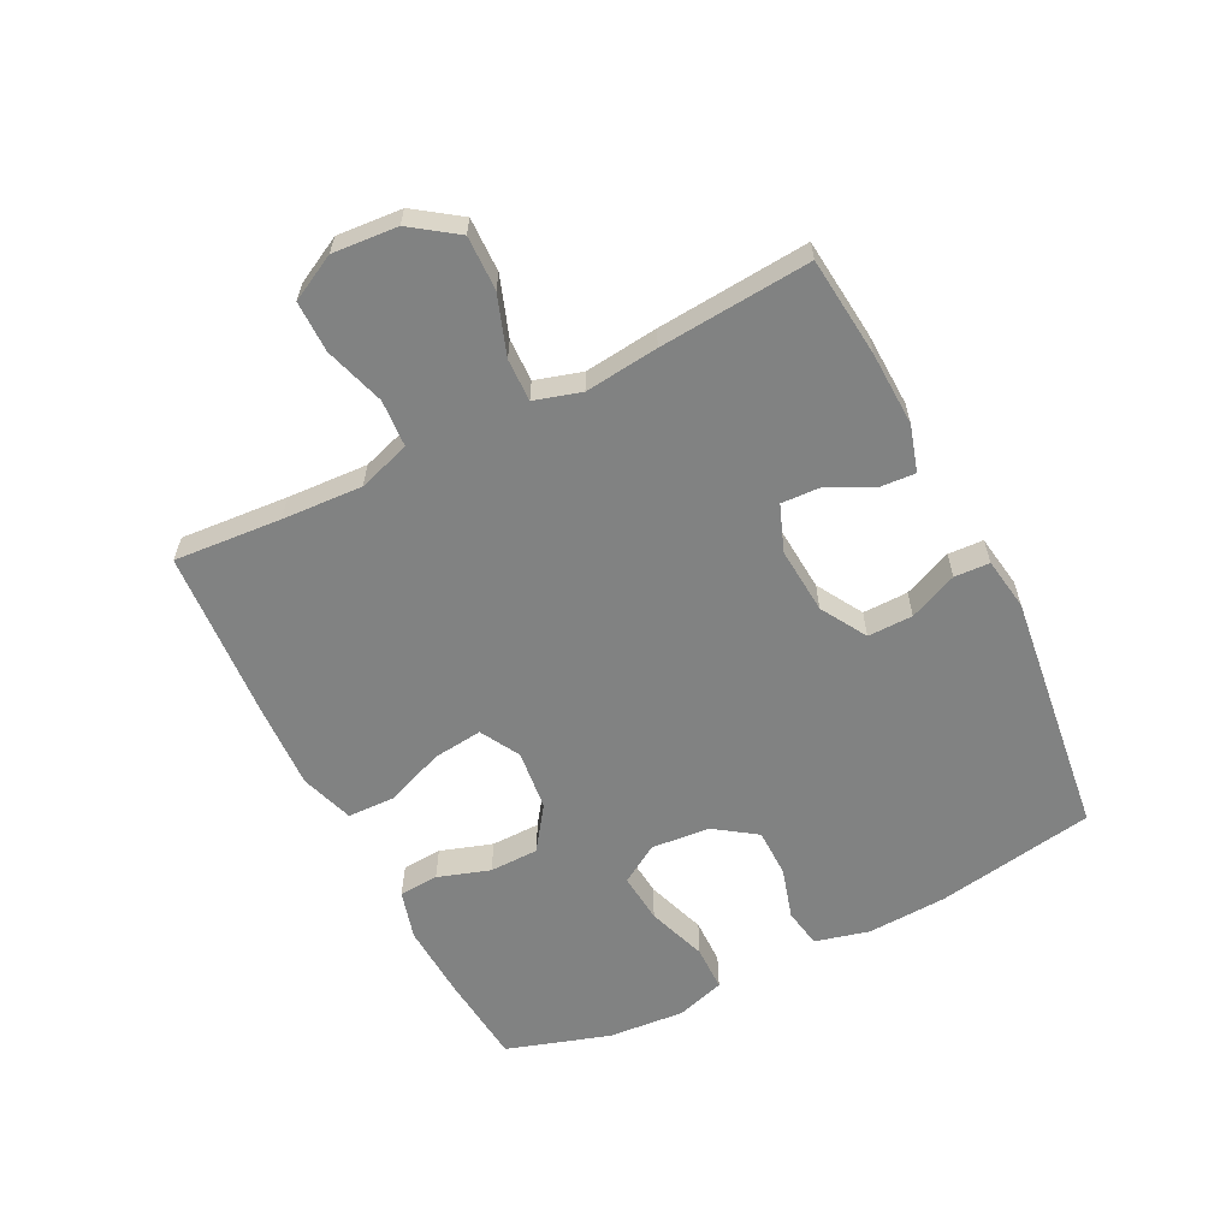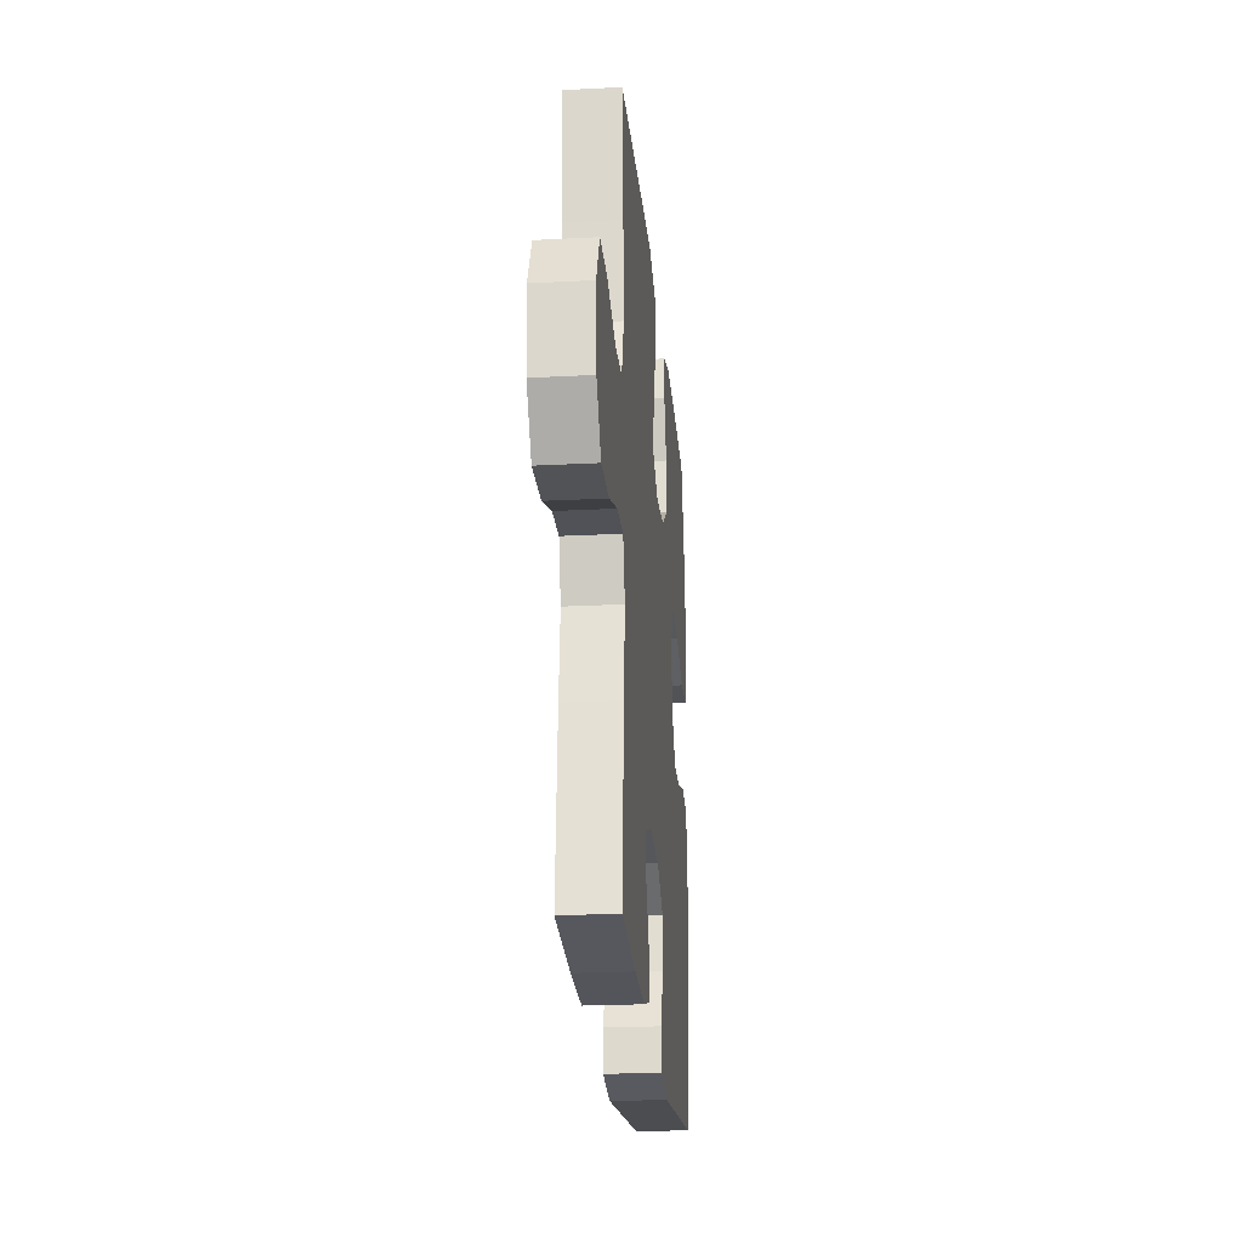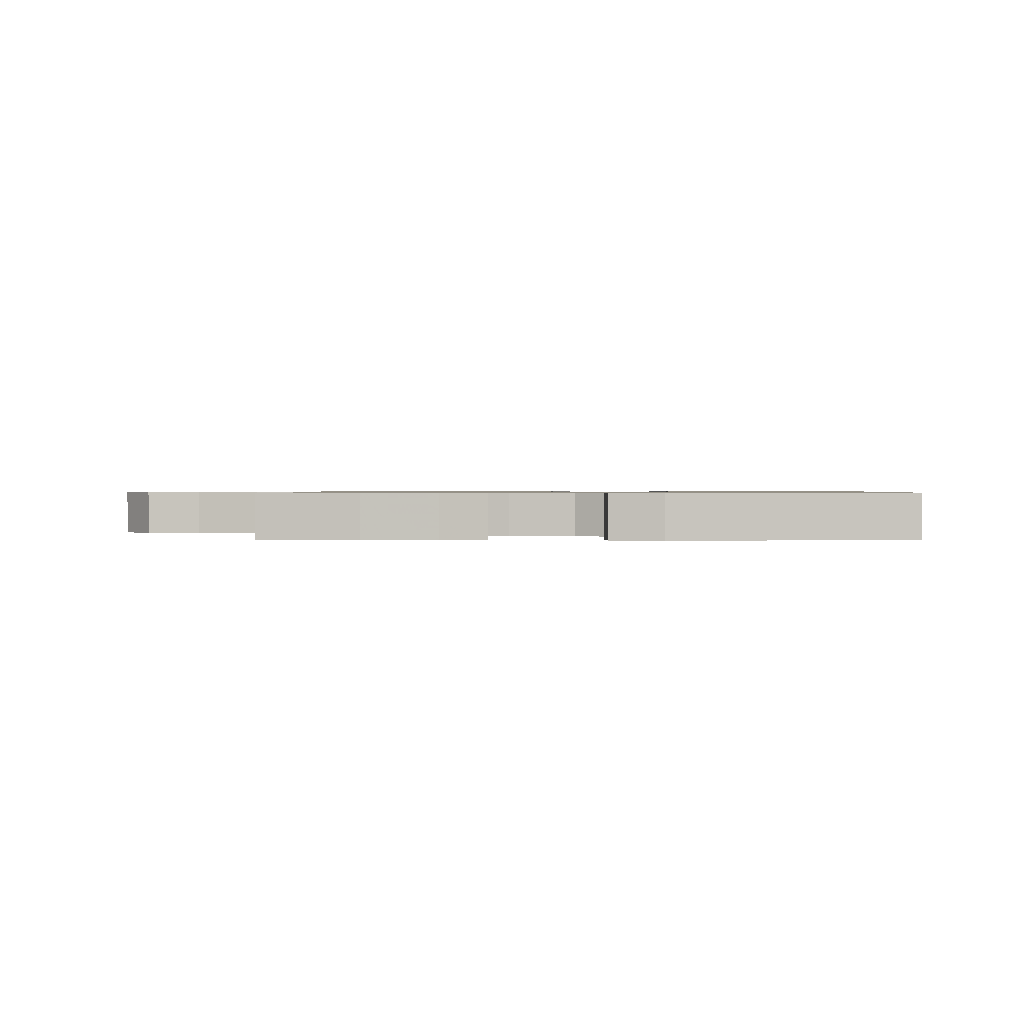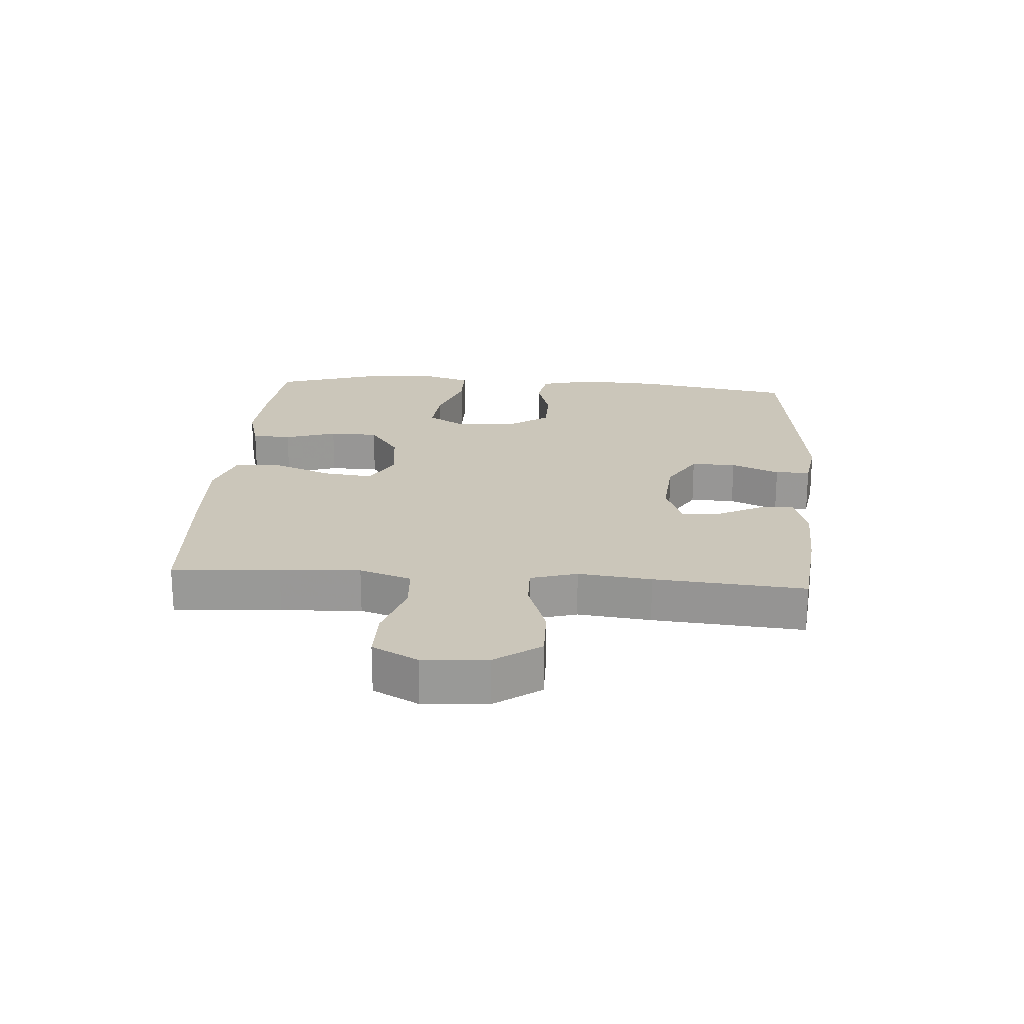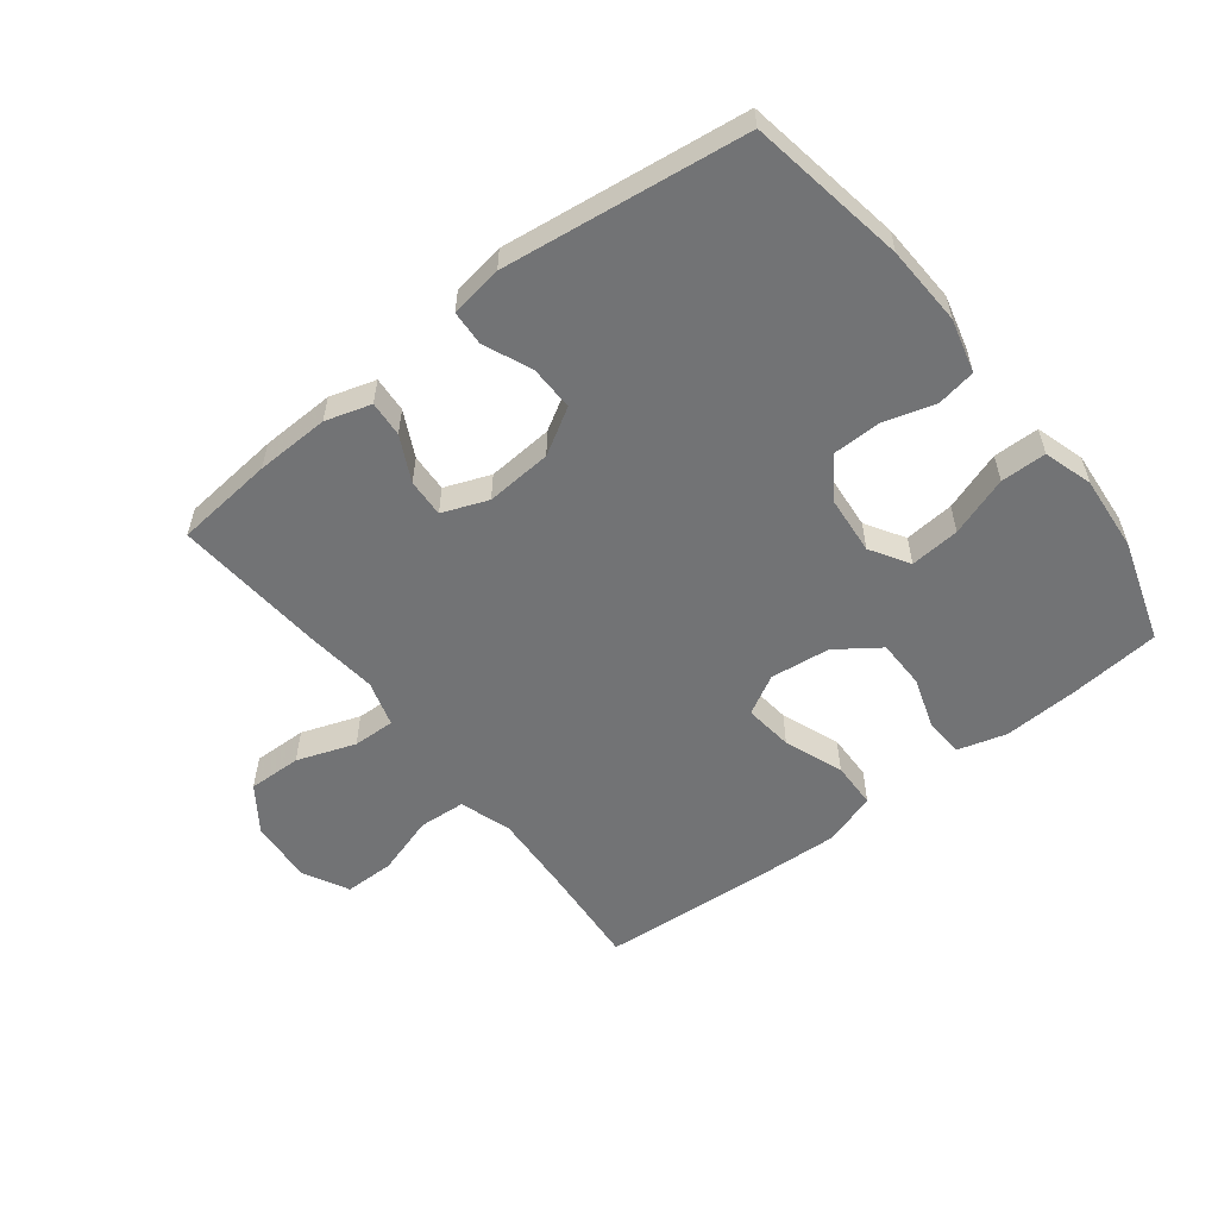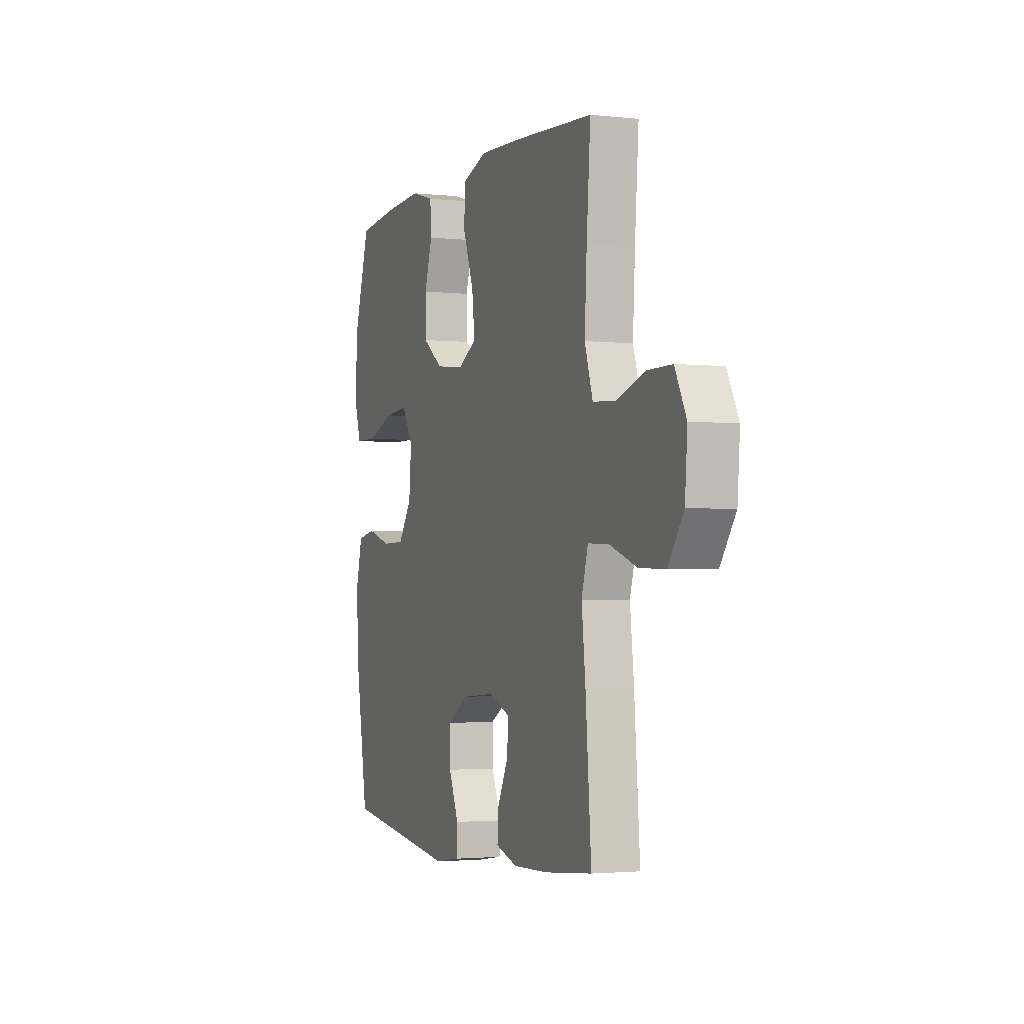
<metadata>
{"format":"obj","ext":"obj","renderer":"f3d","projection":"perspective","resolution":1024,"background":"white","views":[{"elev":-60.6,"azim":116.8,"up":"+Y"},{"elev":-23.1,"azim":95.1,"up":"+Z"},{"elev":0.8,"azim":-179.6,"up":"+Y"},{"elev":21.2,"azim":94.3,"up":"+Y"},{"elev":-55.8,"azim":-142.2,"up":"+Y"},{"elev":-2.3,"azim":69.1,"up":"+Z"}]}
</metadata>
<code>
v 0.5 0.07 0.5
v 0.487 0.07 0.329
v 0.48 0.07 0.201
v 0.507 0.07 0.118
v 0.582 0.07 0.113
v 0.678 0.07 0.143
v 0.759 0.07 0.143
v 0.797 0.07 0.07
v 0.789 0.07 -0.033
v 0.738 0.07 -0.105
v 0.652 0.07 -0.103
v 0.558 0.07 -0.07
v 0.49 0.07 -0.068
v 0.468 0.07 -0.142
v 0.481 0.07 -0.259
v 0.5 0.07 -0.5
v 0.341 0.07 -0.516
v 0.223 0.07 -0.52
v 0.15 0.07 -0.498
v 0.154 0.07 -0.441
v 0.19 0.07 -0.369
v 0.193 0.07 -0.308
v 0.12 0.07 -0.28
v 0.014 0.07 -0.288
v -0.059 0.07 -0.331
v -0.058 0.07 -0.403
v -0.025 0.07 -0.48
v -0.028 0.07 -0.536
v -0.112 0.07 -0.549
v -0.5 0.07 -0.5
v -0.543 0.07 -0.247
v -0.549 0.07 -0.12
v -0.527 0.07 -0.034
v -0.465 0.07 -0.023
v -0.383 0.07 -0.047
v -0.306 0.07 -0.046
v -0.26 0.07 0.02
v -0.252 0.07 0.113
v -0.29 0.07 0.175
v -0.37 0.07 0.168
v -0.465 0.07 0.135
v -0.538 0.07 0.136
v -0.562 0.07 0.214
v -0.552 0.07 0.336
v -0.5 0.07 0.5
v -0.353 0.07 0.514
v -0.234 0.07 0.52
v -0.156 0.07 0.498
v -0.152 0.07 0.435
v -0.179 0.07 0.352
v -0.178 0.07 0.274
v -0.109 0.07 0.225
v -0.013 0.07 0.214
v 0.05 0.07 0.249
v 0.041 0.07 0.328
v 0.005 0.07 0.422
v 0.007 0.07 0.497
v 0.092 0.07 0.525
v 0.225 0.07 0.519
v 0.5 0 0.5
v 0.487 0 0.329
v 0.48 0 0.201
v 0.507 0 0.118
v 0.582 0 0.113
v 0.678 0 0.143
v 0.759 0 0.143
v 0.797 0 0.07
v 0.789 0 -0.033
v 0.738 0 -0.105
v 0.652 0 -0.103
v 0.558 0 -0.07
v 0.49 0 -0.068
v 0.468 0 -0.142
v 0.481 0 -0.259
v 0.5 0 -0.5
v 0.341 0 -0.516
v 0.223 0 -0.52
v 0.15 0 -0.498
v 0.154 0 -0.441
v 0.19 0 -0.369
v 0.193 0 -0.308
v 0.12 0 -0.28
v 0.014 0 -0.288
v -0.059 0 -0.331
v -0.058 0 -0.403
v -0.025 0 -0.48
v -0.028 0 -0.536
v -0.112 0 -0.549
v -0.5 0 -0.5
v -0.543 0 -0.247
v -0.549 0 -0.12
v -0.527 0 -0.034
v -0.465 0 -0.023
v -0.383 0 -0.047
v -0.306 0 -0.046
v -0.26 0 0.02
v -0.252 0 0.113
v -0.29 0 0.175
v -0.37 0 0.168
v -0.465 0 0.135
v -0.538 0 0.136
v -0.562 0 0.214
v -0.552 0 0.336
v -0.5 0 0.5
v -0.353 0 0.514
v -0.234 0 0.52
v -0.156 0 0.498
v -0.152 0 0.435
v -0.179 0 0.352
v -0.178 0 0.274
v -0.109 0 0.225
v -0.013 0 0.214
v 0.05 0 0.249
v 0.041 0 0.328
v 0.005 0 0.422
v 0.007 0 0.497
v 0.092 0 0.525
v 0.225 0 0.519
f 59 1 2
f 58 59 2
f 57 58 2
f 56 57 2
f 55 56 2
f 54 55 2 3
f 53 54 3 4
f 52 53 4
f 48 49 50
f 47 48 50
f 46 47 50
f 45 46 50
f 44 45 50
f 43 44 50
f 42 43 50
f 41 42 50
f 40 41 50
f 39 40 50 51
f 38 39 51 52
f 33 34 35
f 32 33 35
f 31 32 35
f 30 31 35
f 29 30 35
f 28 29 35
f 27 28 35
f 26 27 35
f 25 26 35 36
f 24 25 36 37
f 19 20 21
f 18 19 21
f 17 18 21
f 16 17 21
f 15 16 21
f 14 15 21
f 13 14 21 22
f 10 11 12
f 9 10 12
f 8 9 12
f 7 8 12
f 6 7 12
f 5 6 12
f 4 5 12 13
f 52 4 13
f 38 52 13
f 37 38 13
f 24 37 13
f 23 24 13
f 13 22 23
f 61 60 118
f 61 118 117
f 61 117 116
f 61 116 115
f 61 115 114
f 62 61 114 113
f 63 62 113 112
f 63 112 111
f 109 108 107
f 109 107 106
f 109 106 105
f 109 105 104
f 109 104 103
f 109 103 102
f 109 102 101
f 109 101 100
f 109 100 99
f 110 109 99 98
f 111 110 98 97
f 94 93 92
f 94 92 91
f 94 91 90
f 94 90 89
f 94 89 88
f 94 88 87
f 94 87 86
f 94 86 85
f 95 94 85 84
f 96 95 84 83
f 80 79 78
f 80 78 77
f 80 77 76
f 80 76 75
f 80 75 74
f 80 74 73
f 81 80 73 72
f 71 70 69
f 71 69 68
f 71 68 67
f 71 67 66
f 71 66 65
f 71 65 64
f 72 71 64 63
f 72 63 111
f 72 111 97
f 72 97 96
f 72 96 83
f 72 83 82
f 82 81 72
f 1 60 61 2
f 2 61 62 3
f 3 62 63 4
f 4 63 64 5
f 5 64 65 6
f 6 65 66 7
f 7 66 67 8
f 8 67 68 9
f 9 68 69 10
f 10 69 70 11
f 11 70 71 12
f 12 71 72 13
f 13 72 73 14
f 14 73 74 15
f 15 74 75 16
f 16 75 76 17
f 17 76 77 18
f 18 77 78 19
f 19 78 79 20
f 20 79 80 21
f 21 80 81 22
f 22 81 82 23
f 23 82 83 24
f 24 83 84 25
f 25 84 85 26
f 26 85 86 27
f 27 86 87 28
f 28 87 88 29
f 29 88 89 30
f 30 89 90 31
f 31 90 91 32
f 32 91 92 33
f 33 92 93 34
f 34 93 94 35
f 35 94 95 36
f 36 95 96 37
f 37 96 97 38
f 38 97 98 39
f 39 98 99 40
f 40 99 100 41
f 41 100 101 42
f 42 101 102 43
f 43 102 103 44
f 44 103 104 45
f 45 104 105 46
f 46 105 106 47
f 47 106 107 48
f 48 107 108 49
f 49 108 109 50
f 50 109 110 51
f 51 110 111 52
f 52 111 112 53
f 53 112 113 54
f 54 113 114 55
f 55 114 115 56
f 56 115 116 57
f 57 116 117 58
f 58 117 118 59
f 59 118 60 1

</code>
